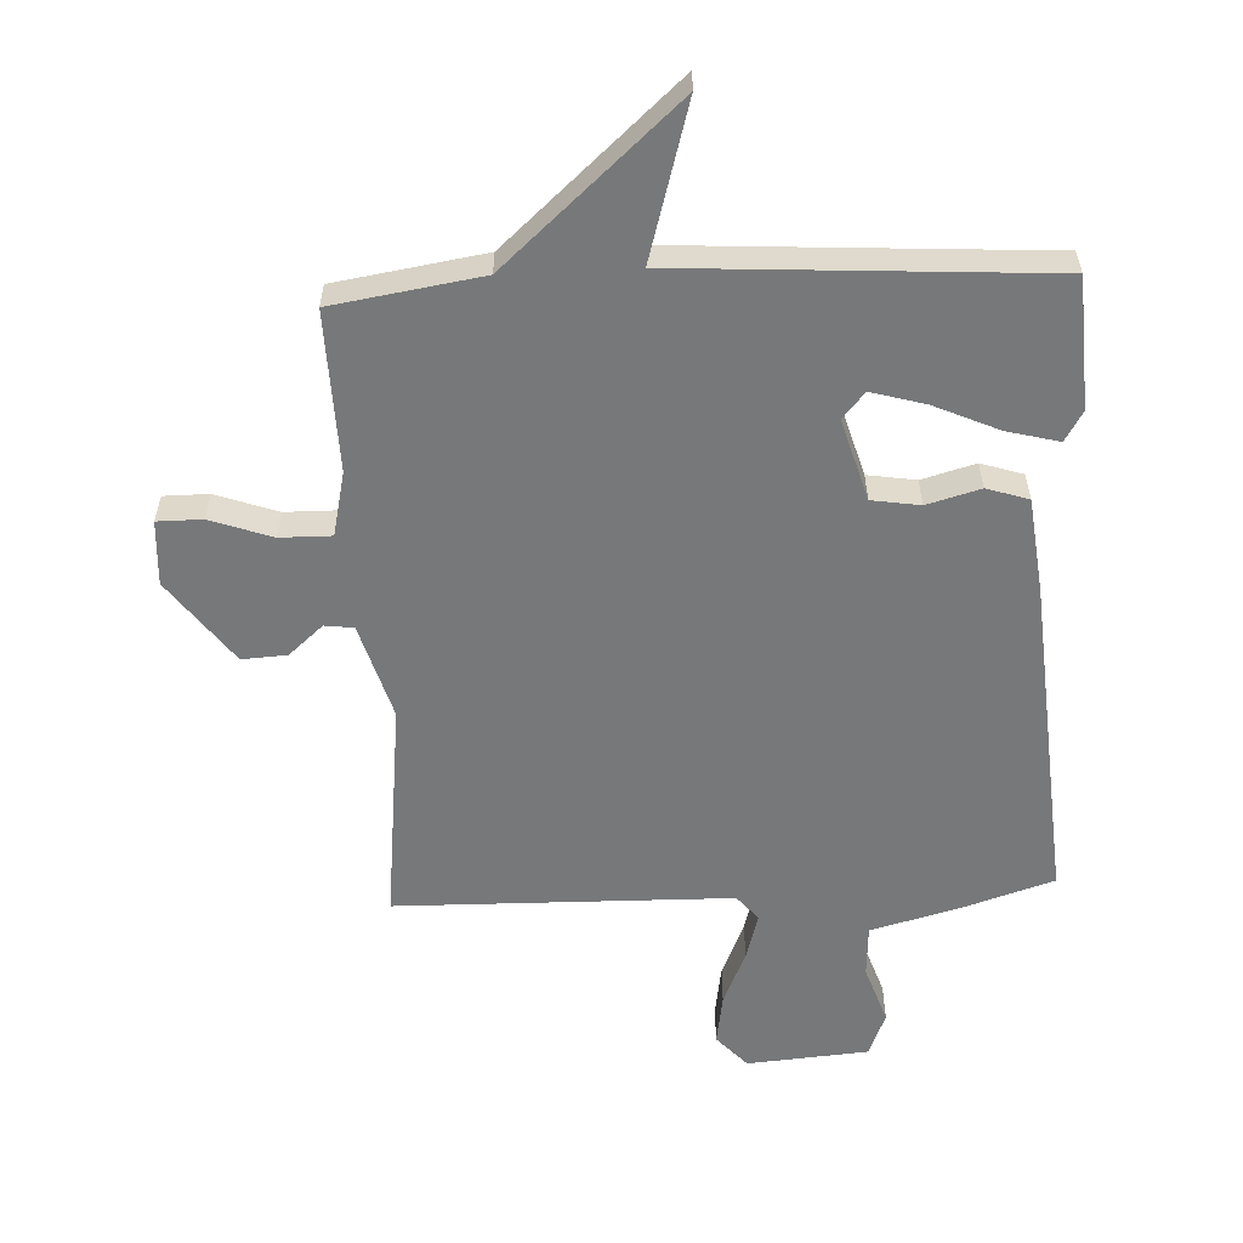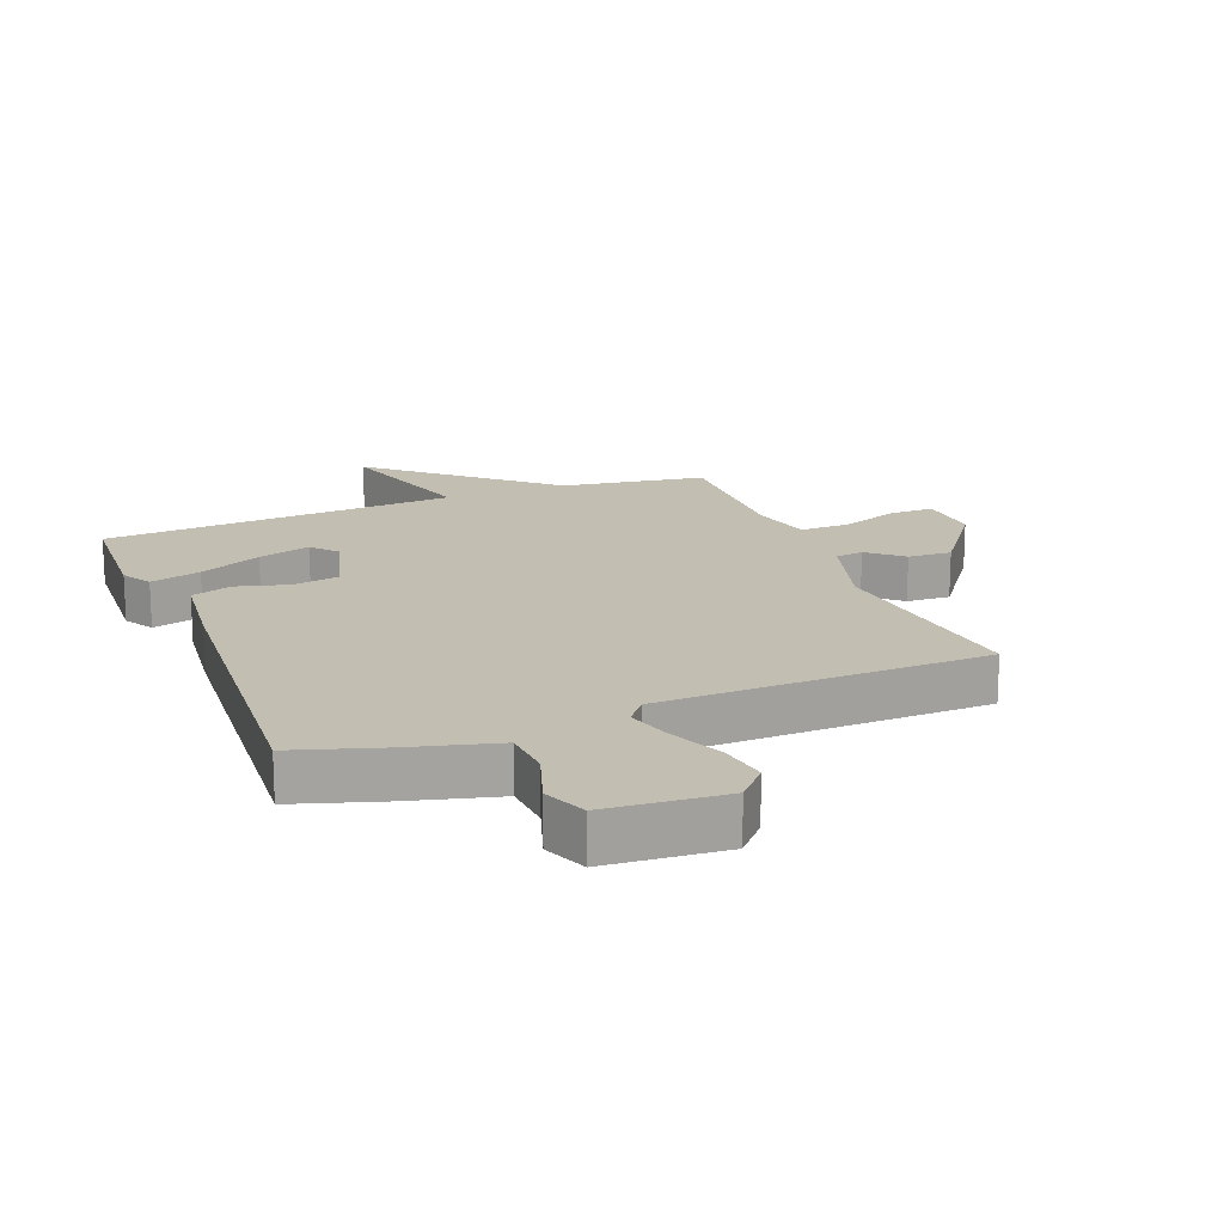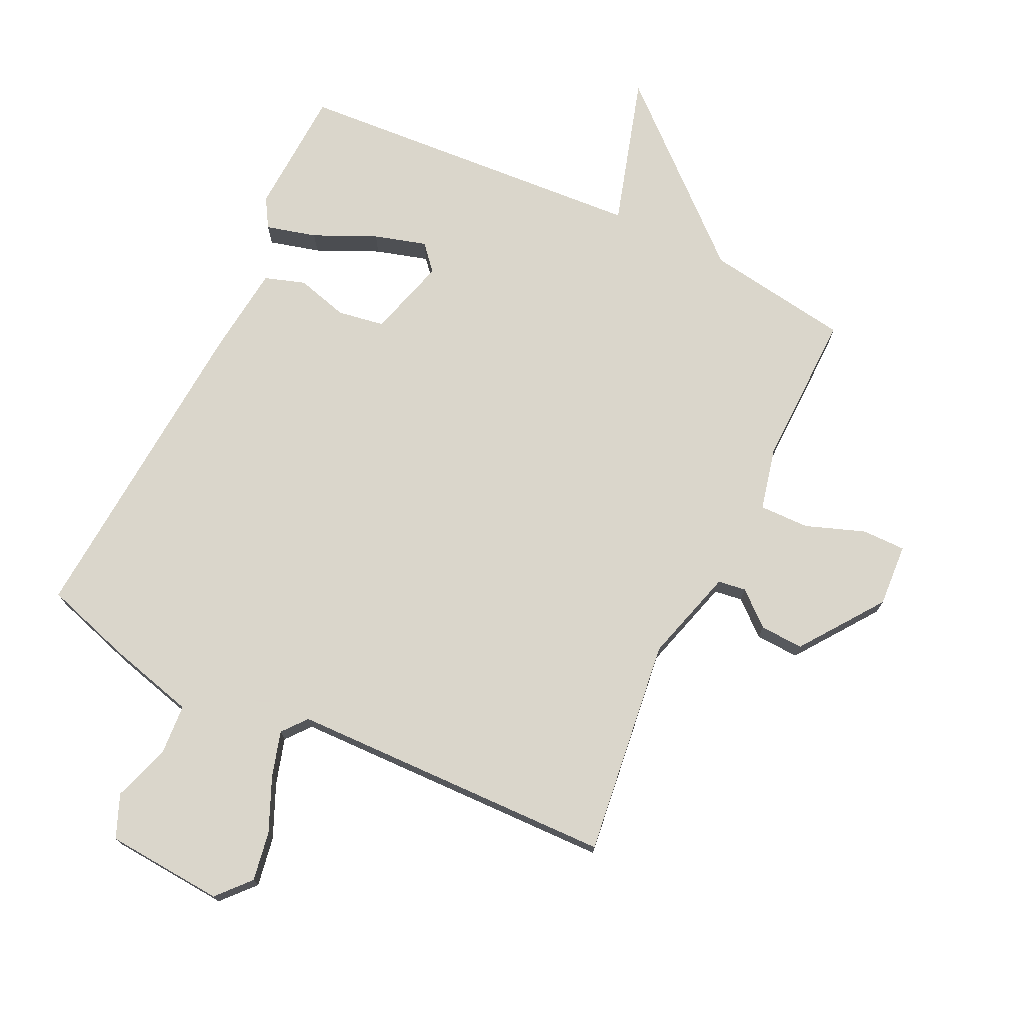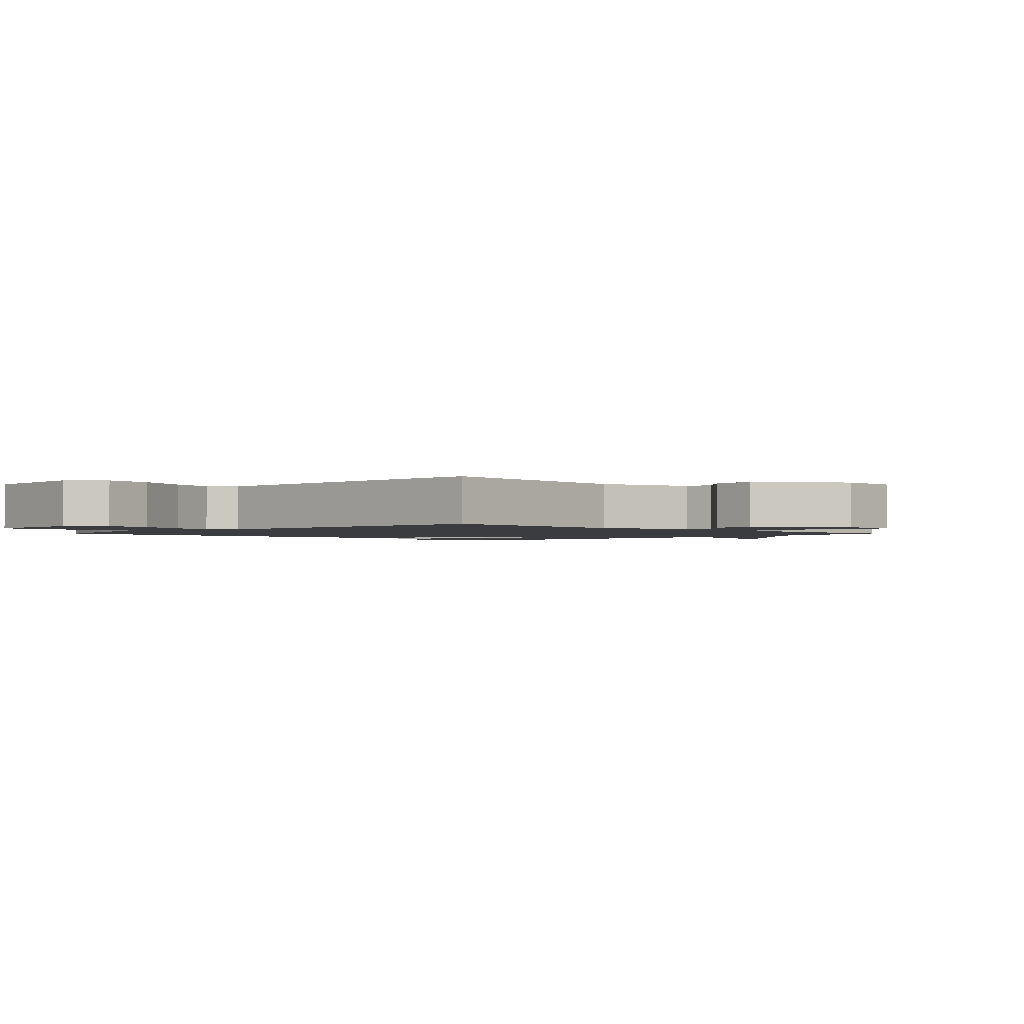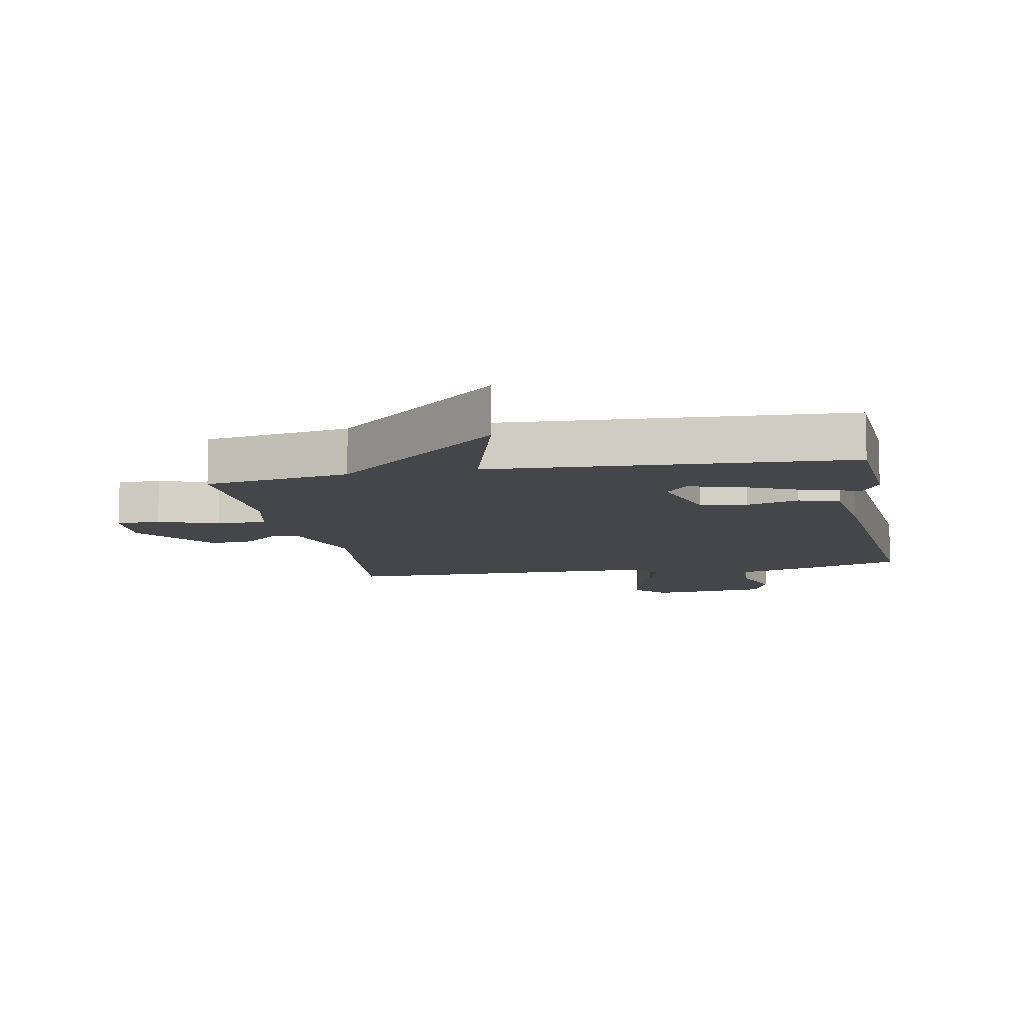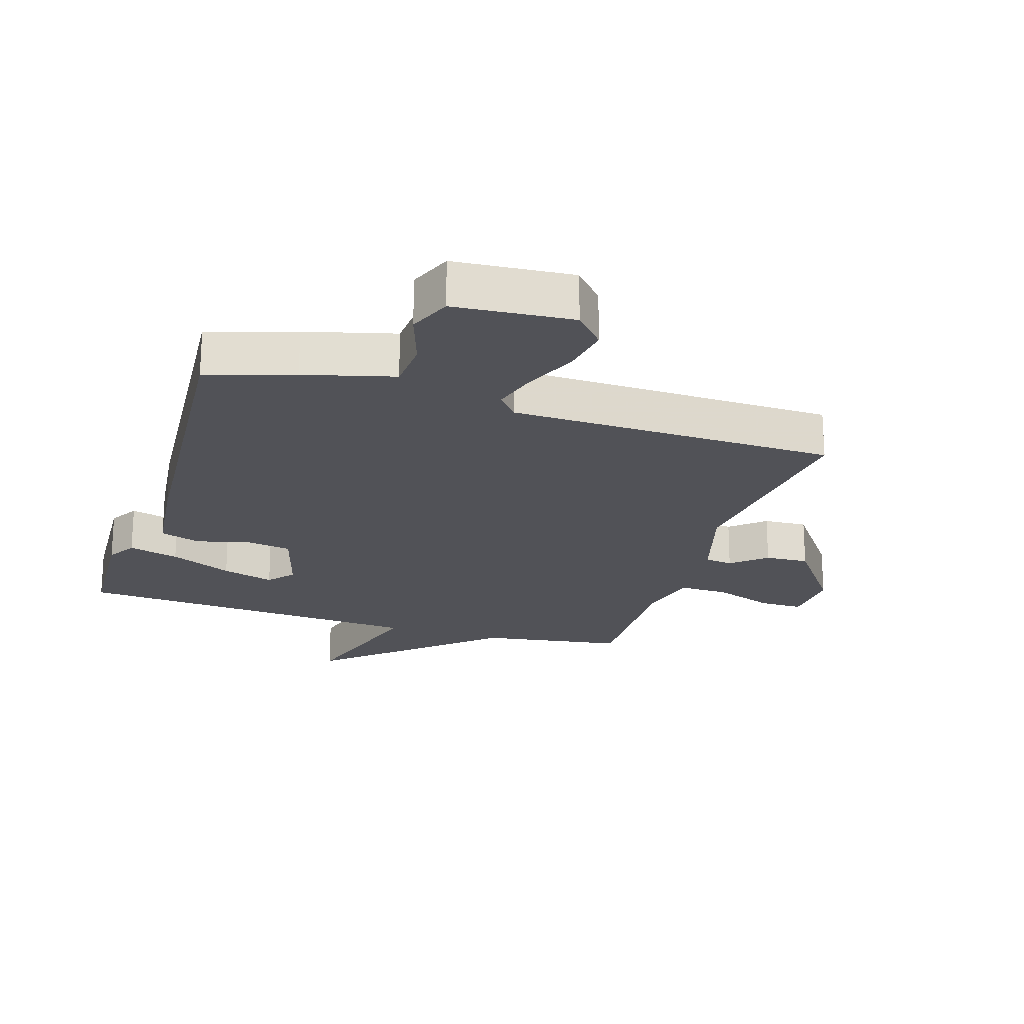
<metadata>
{"format":"obj","ext":"obj","renderer":"f3d","projection":"perspective","resolution":1024,"background":"white","views":[{"elev":-57.4,"azim":2.8,"up":"+Y"},{"elev":17.5,"azim":158.3,"up":"+Y"},{"elev":74.1,"azim":-154.7,"up":"+Y"},{"elev":-1.7,"azim":-134.5,"up":"+Y"},{"elev":-9.9,"azim":11.1,"up":"+Y"},{"elev":-21.5,"azim":162.4,"up":"+Y"}]}
</metadata>
<code>
v -0.5 0.07 0.5
v -0.269 0.07 0.536
v 0.001 0.07 0.777
v -0.069 0.07 0.536
v 0.5 0.07 0.5
v 0.511 0.07 0.297
v 0.483 0.07 0.25
v 0.402 0.07 0.271
v 0.302 0.07 0.316
v 0.218 0.07 0.34
v 0.183 0.07 0.299
v 0.22 0.07 0.172
v 0.295 0.07 0.16
v 0.378 0.07 0.183
v 0.443 0.07 0.162
v 0.46 0.07 0.016
v 0.5 0.07 -0.5
v 0.362 0.07 -0.544
v 0.22 0.07 -0.582
v 0.215 0.07 -0.663
v 0.246 0.07 -0.755
v 0.218 0.07 -0.824
v 0.029 0.07 -0.839
v -0.018 0.07 -0.787
v -0.005 0.07 -0.708
v 0.032 0.07 -0.622
v 0.053 0.07 -0.549
v 0.021 0.07 -0.51
v -0.5 0.07 -0.5
v -0.459 0.07 -0.151
v -0.503 0.07 -0.001
v -0.548 0.07 0.005
v -0.602 0.07 -0.042
v -0.672 0.07 -0.046
v -0.768 0.07 0.085
v -0.762 0.07 0.186
v -0.692 0.07 0.186
v -0.597 0.07 0.152
v -0.517 0.07 0.151
v -0.494 0.07 0.251
v -0.5 0 0.5
v -0.269 0 0.536
v 0.001 0 0.777
v -0.069 0 0.536
v 0.5 0 0.5
v 0.511 0 0.297
v 0.483 0 0.25
v 0.402 0 0.271
v 0.302 0 0.316
v 0.218 0 0.34
v 0.183 0 0.299
v 0.22 0 0.172
v 0.295 0 0.16
v 0.378 0 0.183
v 0.443 0 0.162
v 0.46 0 0.016
v 0.5 0 -0.5
v 0.362 0 -0.544
v 0.22 0 -0.582
v 0.215 0 -0.663
v 0.246 0 -0.755
v 0.218 0 -0.824
v 0.029 0 -0.839
v -0.018 0 -0.787
v -0.005 0 -0.708
v 0.032 0 -0.622
v 0.053 0 -0.549
v 0.021 0 -0.51
v -0.5 0 -0.5
v -0.459 0 -0.151
v -0.503 0 -0.001
v -0.548 0 0.005
v -0.602 0 -0.042
v -0.672 0 -0.046
v -0.768 0 0.085
v -0.762 0 0.186
v -0.692 0 0.186
v -0.597 0 0.152
v -0.517 0 0.151
v -0.494 0 0.251
f 36 37 38
f 35 36 38
f 34 35 38
f 33 34 38
f 32 33 38
f 31 32 38 39
f 30 31 39 40
f 28 29 30
f 24 25 26
f 23 24 26
f 22 23 26
f 21 22 26
f 20 21 26
f 19 20 26 27
f 19 27 28
f 18 19 28
f 17 18 28
f 16 17 28
f 15 16 28
f 14 15 28
f 13 14 28
f 7 8 9
f 6 7 9
f 5 6 9
f 4 5 9
f 4 9 10
f 2 3 4
f 2 4 10 11
f 2 11 12
f 1 2 12
f 40 1 12
f 28 30 40
f 13 28 40
f 12 13 40
f 78 77 76
f 78 76 75
f 78 75 74
f 78 74 73
f 78 73 72
f 79 78 72 71
f 80 79 71 70
f 70 69 68
f 66 65 64
f 66 64 63
f 66 63 62
f 66 62 61
f 66 61 60
f 67 66 60 59
f 68 67 59
f 68 59 58
f 68 58 57
f 68 57 56
f 68 56 55
f 68 55 54
f 68 54 53
f 49 48 47
f 49 47 46
f 49 46 45
f 49 45 44
f 50 49 44
f 44 43 42
f 51 50 44 42
f 52 51 42
f 52 42 41
f 52 41 80
f 80 70 68
f 80 68 53
f 80 53 52
f 1 41 42 2
f 2 42 43 3
f 3 43 44 4
f 4 44 45 5
f 5 45 46 6
f 6 46 47 7
f 7 47 48 8
f 8 48 49 9
f 9 49 50 10
f 10 50 51 11
f 11 51 52 12
f 12 52 53 13
f 13 53 54 14
f 14 54 55 15
f 15 55 56 16
f 16 56 57 17
f 17 57 58 18
f 18 58 59 19
f 19 59 60 20
f 20 60 61 21
f 21 61 62 22
f 22 62 63 23
f 23 63 64 24
f 24 64 65 25
f 25 65 66 26
f 26 66 67 27
f 27 67 68 28
f 28 68 69 29
f 29 69 70 30
f 30 70 71 31
f 31 71 72 32
f 32 72 73 33
f 33 73 74 34
f 34 74 75 35
f 35 75 76 36
f 36 76 77 37
f 37 77 78 38
f 38 78 79 39
f 39 79 80 40
f 40 80 41 1

</code>
